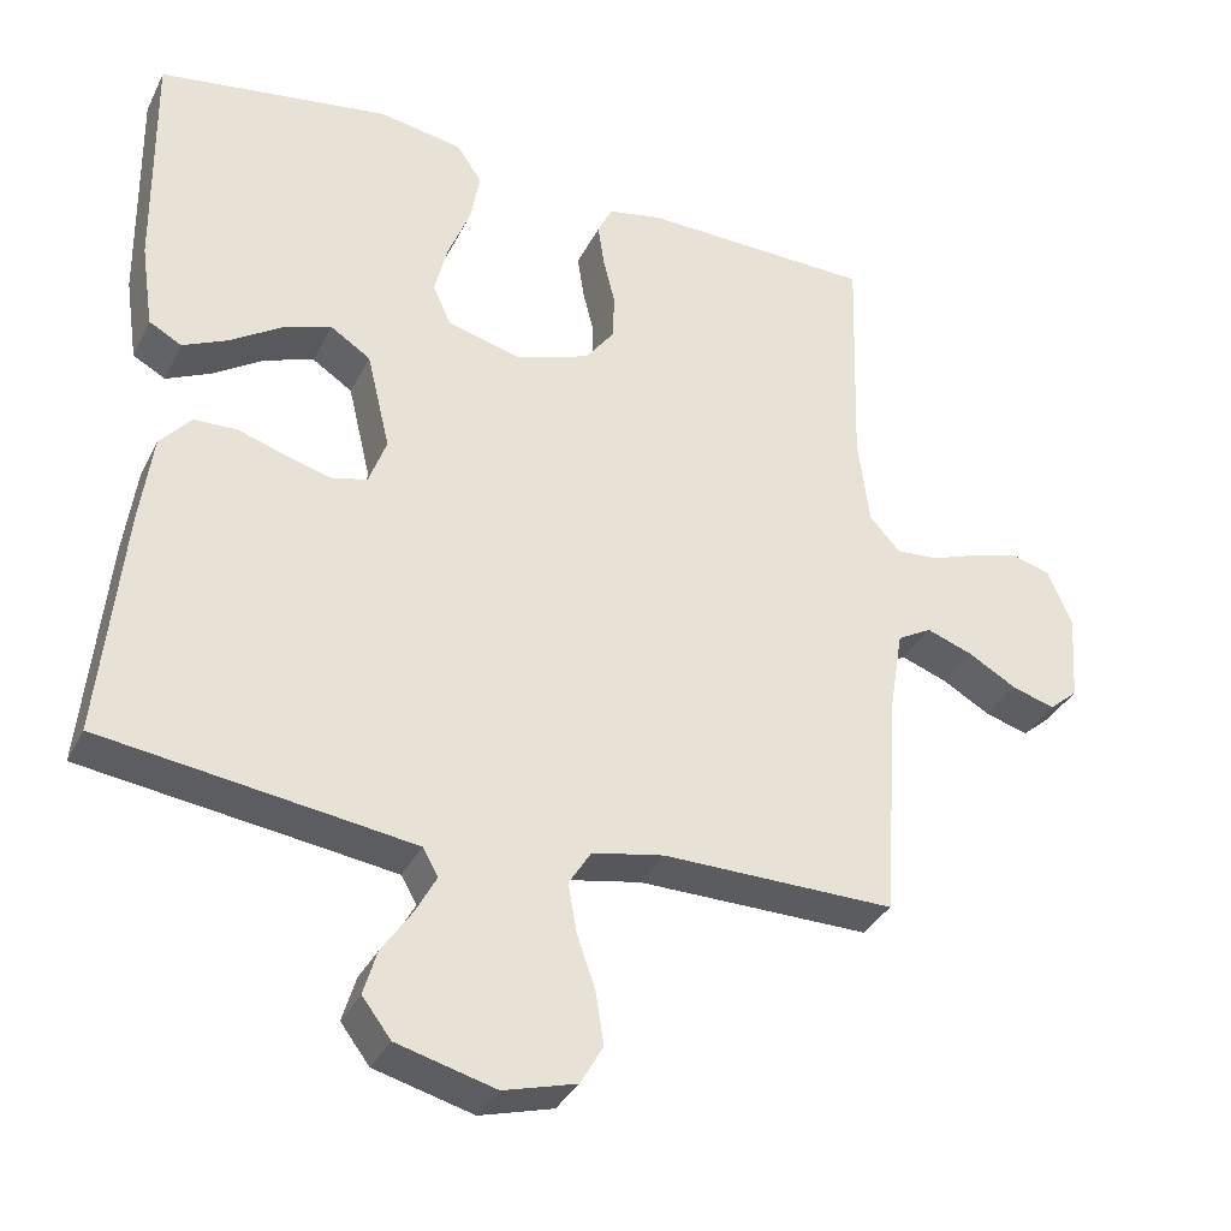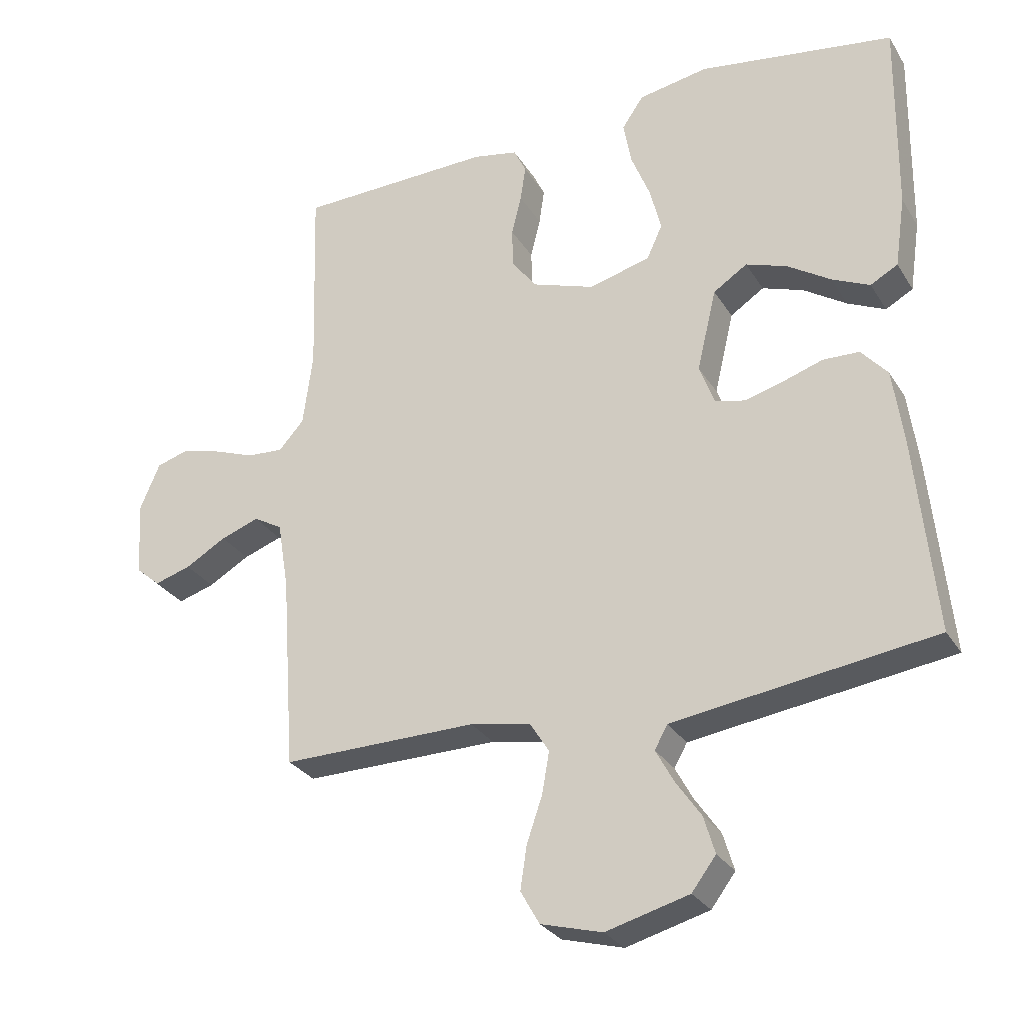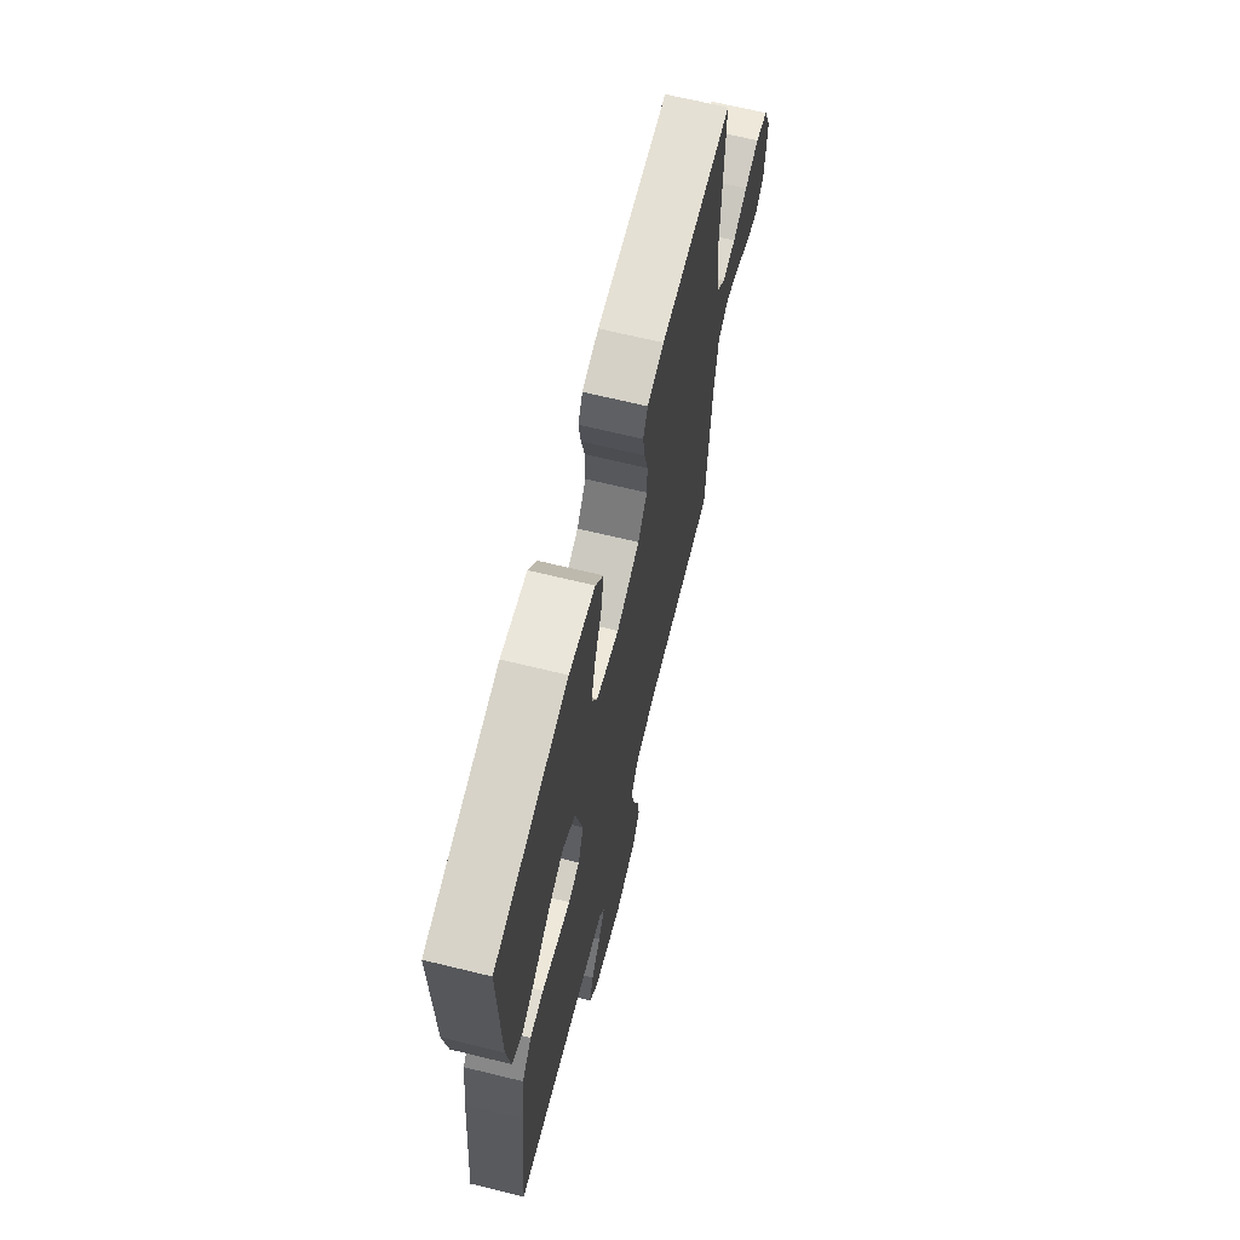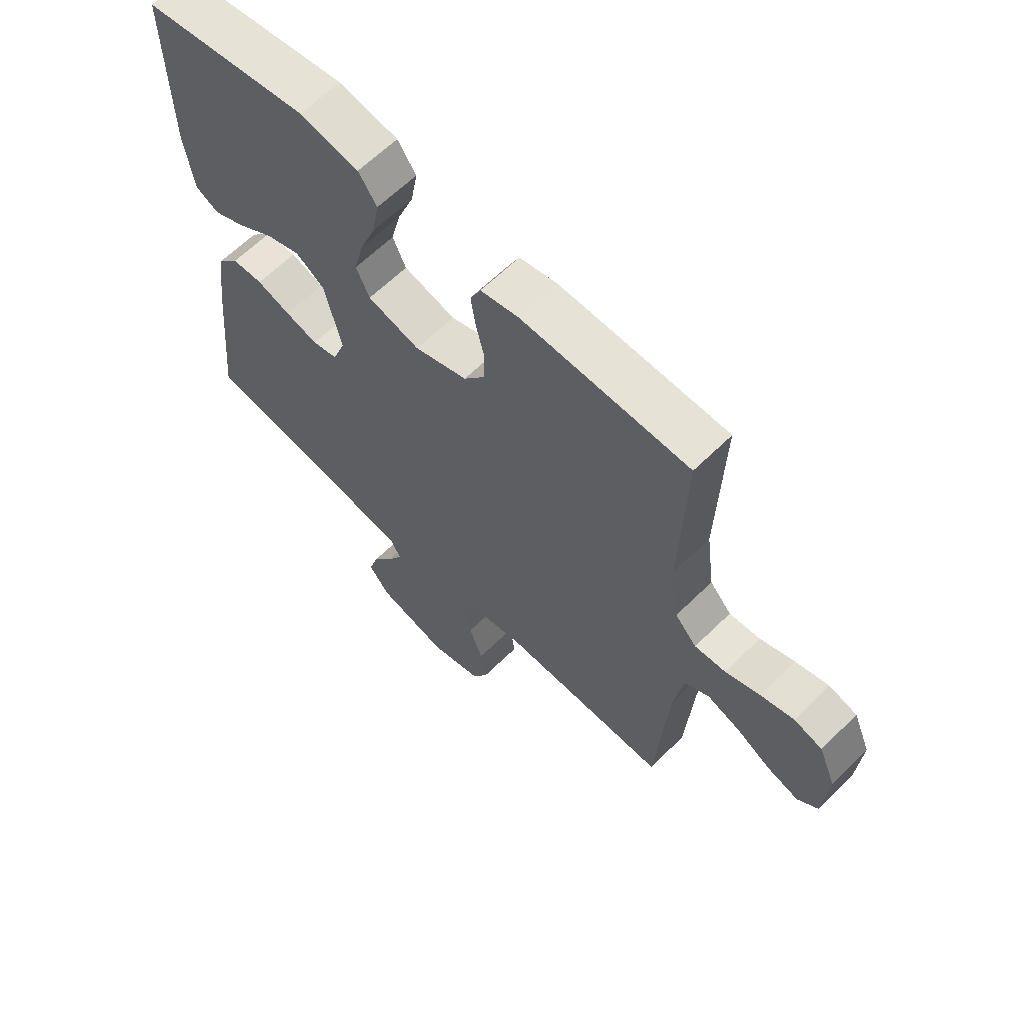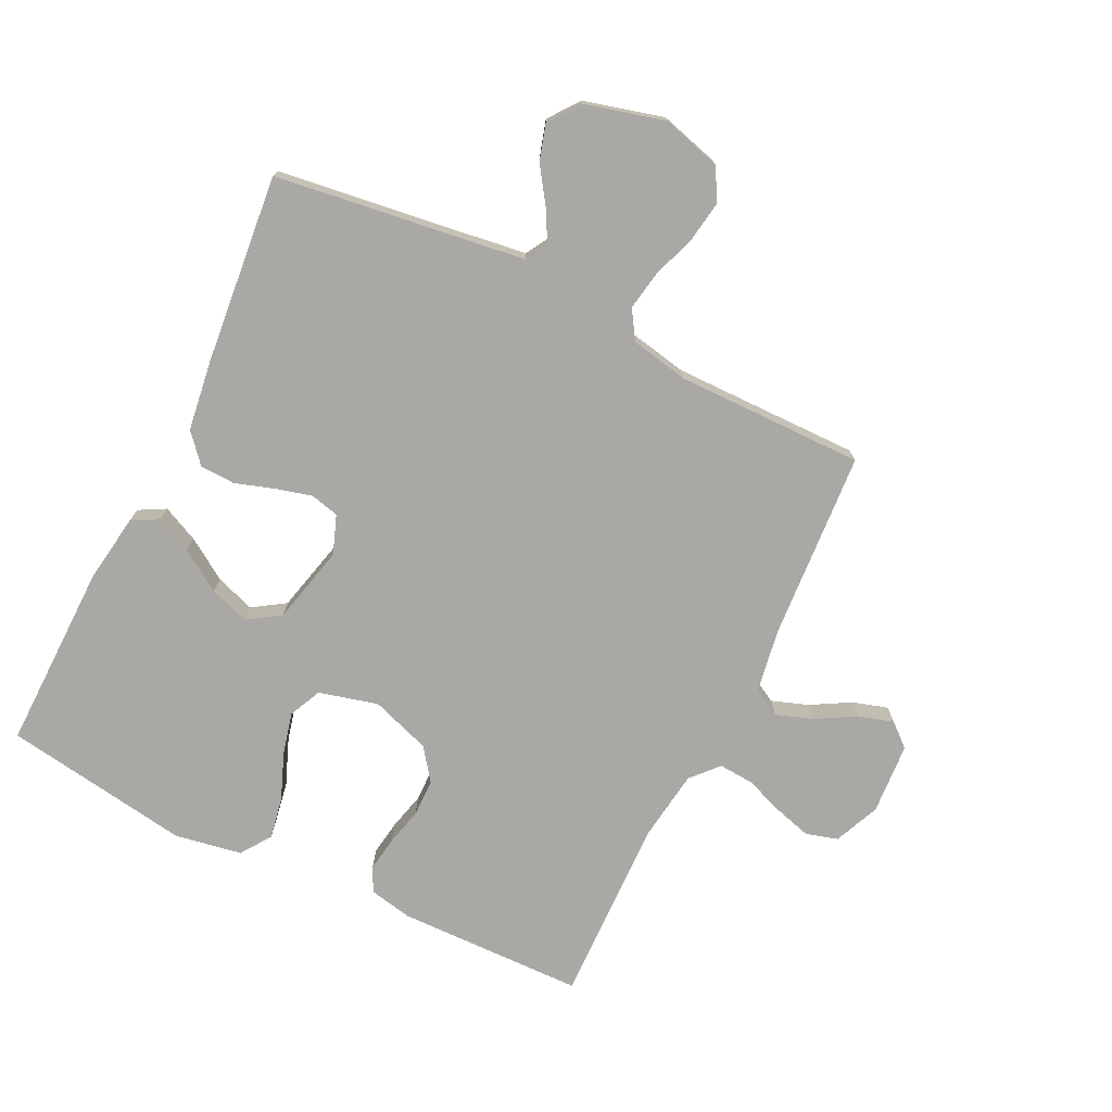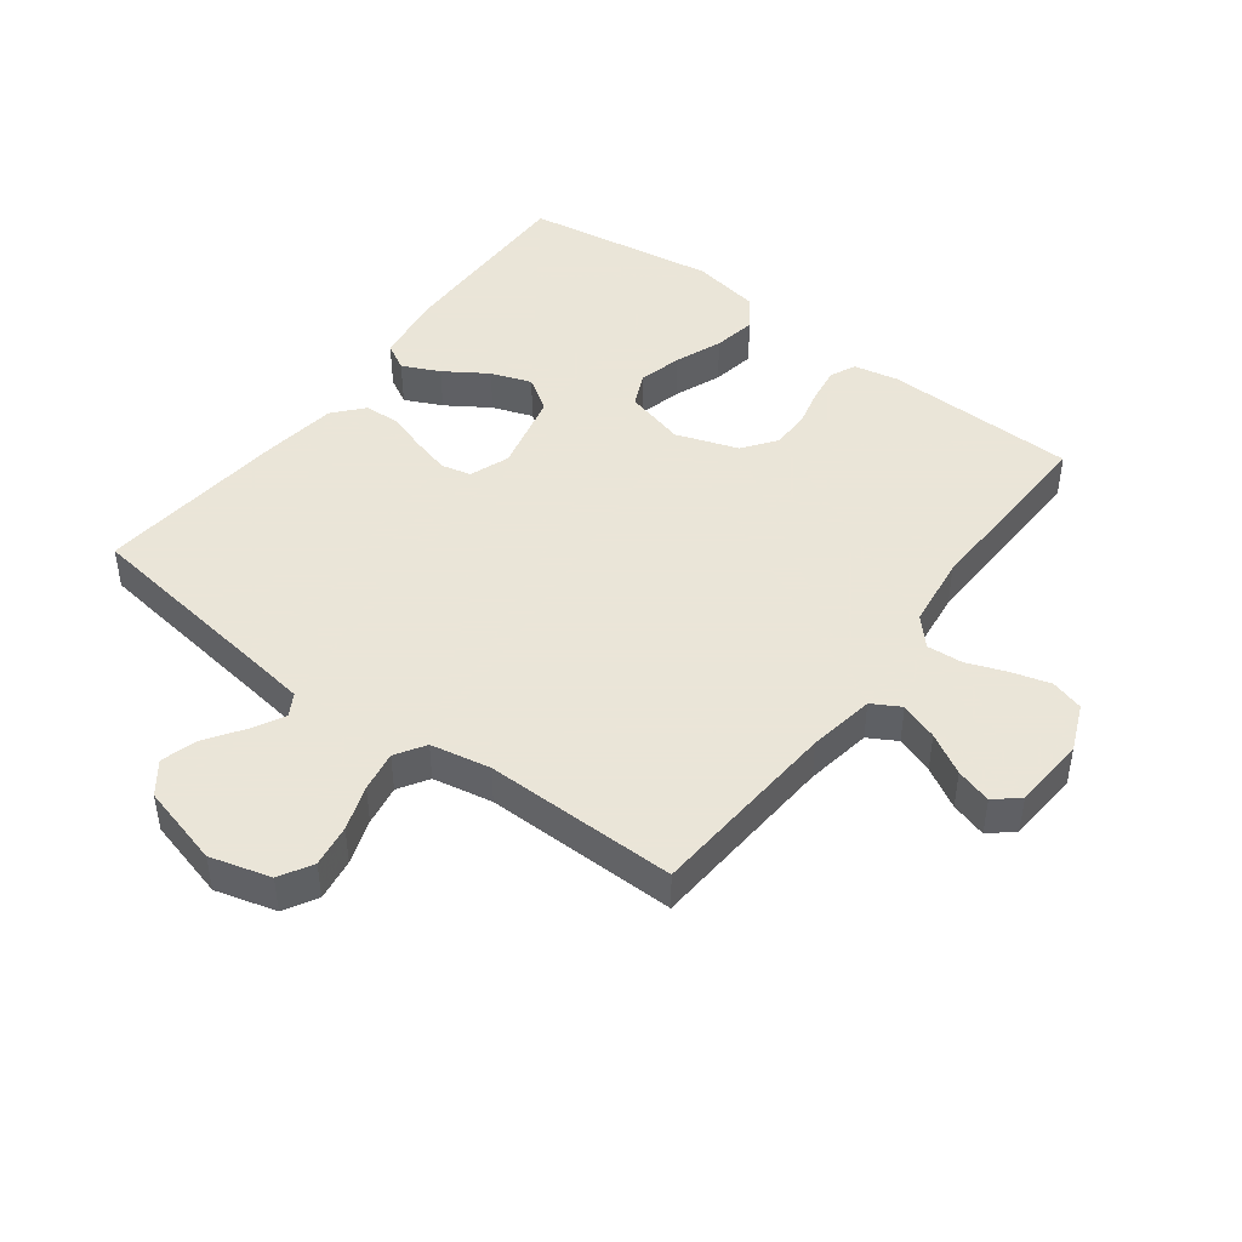
<metadata>
{"format":"obj","ext":"obj","renderer":"f3d","projection":"perspective","resolution":1024,"background":"white","views":[{"elev":-34.5,"azim":156.4,"up":"+Z"},{"elev":-28.8,"azim":25.9,"up":"+Z"},{"elev":67.1,"azim":103.8,"up":"+Z"},{"elev":63.1,"azim":-134.8,"up":"+Z"},{"elev":-74.9,"azim":153.8,"up":"+Y"},{"elev":45.5,"azim":-143.1,"up":"+Y"}]}
</metadata>
<code>
v -0.5 0.07 0.5
v -0.2 0.07 0.507
v -0.131 0.07 0.493
v -0.112 0.07 0.454
v -0.12 0.07 0.399
v -0.135 0.07 0.338
v -0.134 0.07 0.278
v -0.096 0.07 0.227
v 0 0.07 0.194
v 0.094 0.07 0.219
v 0.118 0.07 0.271
v 0.101 0.07 0.339
v 0.072 0.07 0.412
v 0.06 0.07 0.479
v 0.093 0.07 0.527
v 0.2 0.07 0.546
v 0.5 0.07 0.5
v 0.496 0.07 0.2
v 0.48 0.07 0.091
v 0.438 0.07 0.068
v 0.38 0.07 0.095
v 0.314 0.07 0.138
v 0.251 0.07 0.16
v 0.199 0.07 0.126
v 0.169 0.07 0
v 0.192 0.07 -0.062
v 0.238 0.07 -0.073
v 0.297 0.07 -0.057
v 0.358 0.07 -0.037
v 0.414 0.07 -0.039
v 0.454 0.07 -0.085
v 0.47 0.07 -0.2
v 0.5 0.07 -0.5
v 0.2 0.07 -0.541
v 0.101 0.07 -0.555
v 0.081 0.07 -0.59
v 0.108 0.07 -0.64
v 0.147 0.07 -0.697
v 0.164 0.07 -0.754
v 0.127 0.07 -0.803
v 0 0.07 -0.837
v -0.094 0.07 -0.811
v -0.123 0.07 -0.76
v -0.113 0.07 -0.694
v -0.089 0.07 -0.624
v -0.078 0.07 -0.561
v -0.107 0.07 -0.515
v -0.2 0.07 -0.497
v -0.5 0.07 -0.5
v -0.521 0.07 -0.2
v -0.538 0.07 -0.097
v -0.582 0.07 -0.072
v -0.641 0.07 -0.093
v -0.704 0.07 -0.129
v -0.76 0.07 -0.146
v -0.797 0.07 -0.114
v -0.805 0.07 0
v -0.774 0.07 0.073
v -0.723 0.07 0.088
v -0.663 0.07 0.071
v -0.601 0.07 0.048
v -0.545 0.07 0.044
v -0.506 0.07 0.087
v -0.491 0.07 0.2
v -0.5 0 0.5
v -0.2 0 0.507
v -0.131 0 0.493
v -0.112 0 0.454
v -0.12 0 0.399
v -0.135 0 0.338
v -0.134 0 0.278
v -0.096 0 0.227
v 0 0 0.194
v 0.094 0 0.219
v 0.118 0 0.271
v 0.101 0 0.339
v 0.072 0 0.412
v 0.06 0 0.479
v 0.093 0 0.527
v 0.2 0 0.546
v 0.5 0 0.5
v 0.496 0 0.2
v 0.48 0 0.091
v 0.438 0 0.068
v 0.38 0 0.095
v 0.314 0 0.138
v 0.251 0 0.16
v 0.199 0 0.126
v 0.169 0 0
v 0.192 0 -0.062
v 0.238 0 -0.073
v 0.297 0 -0.057
v 0.358 0 -0.037
v 0.414 0 -0.039
v 0.454 0 -0.085
v 0.47 0 -0.2
v 0.5 0 -0.5
v 0.2 0 -0.541
v 0.101 0 -0.555
v 0.081 0 -0.59
v 0.108 0 -0.64
v 0.147 0 -0.697
v 0.164 0 -0.754
v 0.127 0 -0.803
v 0 0 -0.837
v -0.094 0 -0.811
v -0.123 0 -0.76
v -0.113 0 -0.694
v -0.089 0 -0.624
v -0.078 0 -0.561
v -0.107 0 -0.515
v -0.2 0 -0.497
v -0.5 0 -0.5
v -0.521 0 -0.2
v -0.538 0 -0.097
v -0.582 0 -0.072
v -0.641 0 -0.093
v -0.704 0 -0.129
v -0.76 0 -0.146
v -0.797 0 -0.114
v -0.805 0 0
v -0.774 0 0.073
v -0.723 0 0.088
v -0.663 0 0.071
v -0.601 0 0.048
v -0.545 0 0.044
v -0.506 0 0.087
v -0.491 0 0.2
f 58 59 60 61
f 56 57 58 61
f 56 61 62
f 53 54 55 56
f 52 53 56 62
f 51 52 62 63
f 48 49 50
f 47 48 50 51
f 42 43 44 45
f 42 45 46
f 41 42 46
f 40 41 46
f 37 38 39 40
f 36 37 40 46
f 35 36 46 47
f 31 32 33 34
f 28 29 30 31
f 27 28 31 34
f 26 27 34 35
f 19 20 21 22
f 19 22 23
f 18 19 23
f 17 18 23
f 16 17 23 24
f 12 13 14 15
f 11 12 15 16
f 3 4 5 6
f 1 2 3 6
f 64 1 6 7
f 63 64 7 8
f 51 63 8 9
f 47 51 9 10
f 25 26 35 47
f 25 47 10 11
f 11 16 24 25
f 125 124 123 122
f 125 122 121 120
f 126 125 120
f 120 119 118 117
f 126 120 117 116
f 127 126 116 115
f 114 113 112
f 115 114 112 111
f 109 108 107 106
f 110 109 106
f 110 106 105
f 110 105 104
f 104 103 102 101
f 110 104 101 100
f 111 110 100 99
f 98 97 96 95
f 95 94 93 92
f 98 95 92 91
f 99 98 91 90
f 86 85 84 83
f 87 86 83
f 87 83 82
f 87 82 81
f 88 87 81 80
f 79 78 77 76
f 80 79 76 75
f 70 69 68 67
f 70 67 66 65
f 71 70 65 128
f 72 71 128 127
f 73 72 127 115
f 74 73 115 111
f 111 99 90 89
f 75 74 111 89
f 89 88 80 75
f 1 65 66 2
f 2 66 67 3
f 3 67 68 4
f 4 68 69 5
f 5 69 70 6
f 6 70 71 7
f 7 71 72 8
f 8 72 73 9
f 9 73 74 10
f 10 74 75 11
f 11 75 76 12
f 12 76 77 13
f 13 77 78 14
f 14 78 79 15
f 15 79 80 16
f 16 80 81 17
f 17 81 82 18
f 18 82 83 19
f 19 83 84 20
f 20 84 85 21
f 21 85 86 22
f 22 86 87 23
f 23 87 88 24
f 24 88 89 25
f 25 89 90 26
f 26 90 91 27
f 27 91 92 28
f 28 92 93 29
f 29 93 94 30
f 30 94 95 31
f 31 95 96 32
f 32 96 97 33
f 33 97 98 34
f 34 98 99 35
f 35 99 100 36
f 36 100 101 37
f 37 101 102 38
f 38 102 103 39
f 39 103 104 40
f 40 104 105 41
f 41 105 106 42
f 42 106 107 43
f 43 107 108 44
f 44 108 109 45
f 45 109 110 46
f 46 110 111 47
f 47 111 112 48
f 48 112 113 49
f 49 113 114 50
f 50 114 115 51
f 51 115 116 52
f 52 116 117 53
f 53 117 118 54
f 54 118 119 55
f 55 119 120 56
f 56 120 121 57
f 57 121 122 58
f 58 122 123 59
f 59 123 124 60
f 60 124 125 61
f 61 125 126 62
f 62 126 127 63
f 63 127 128 64
f 64 128 65 1

</code>
